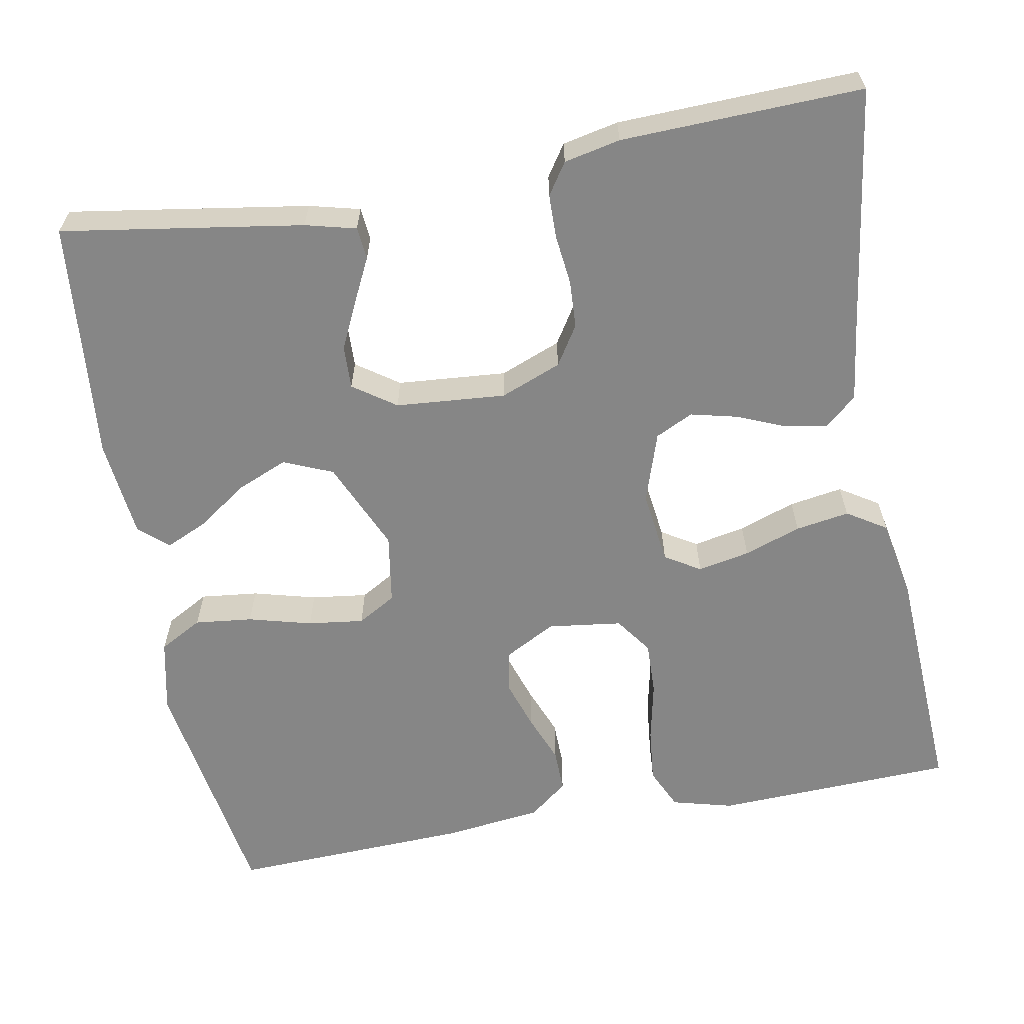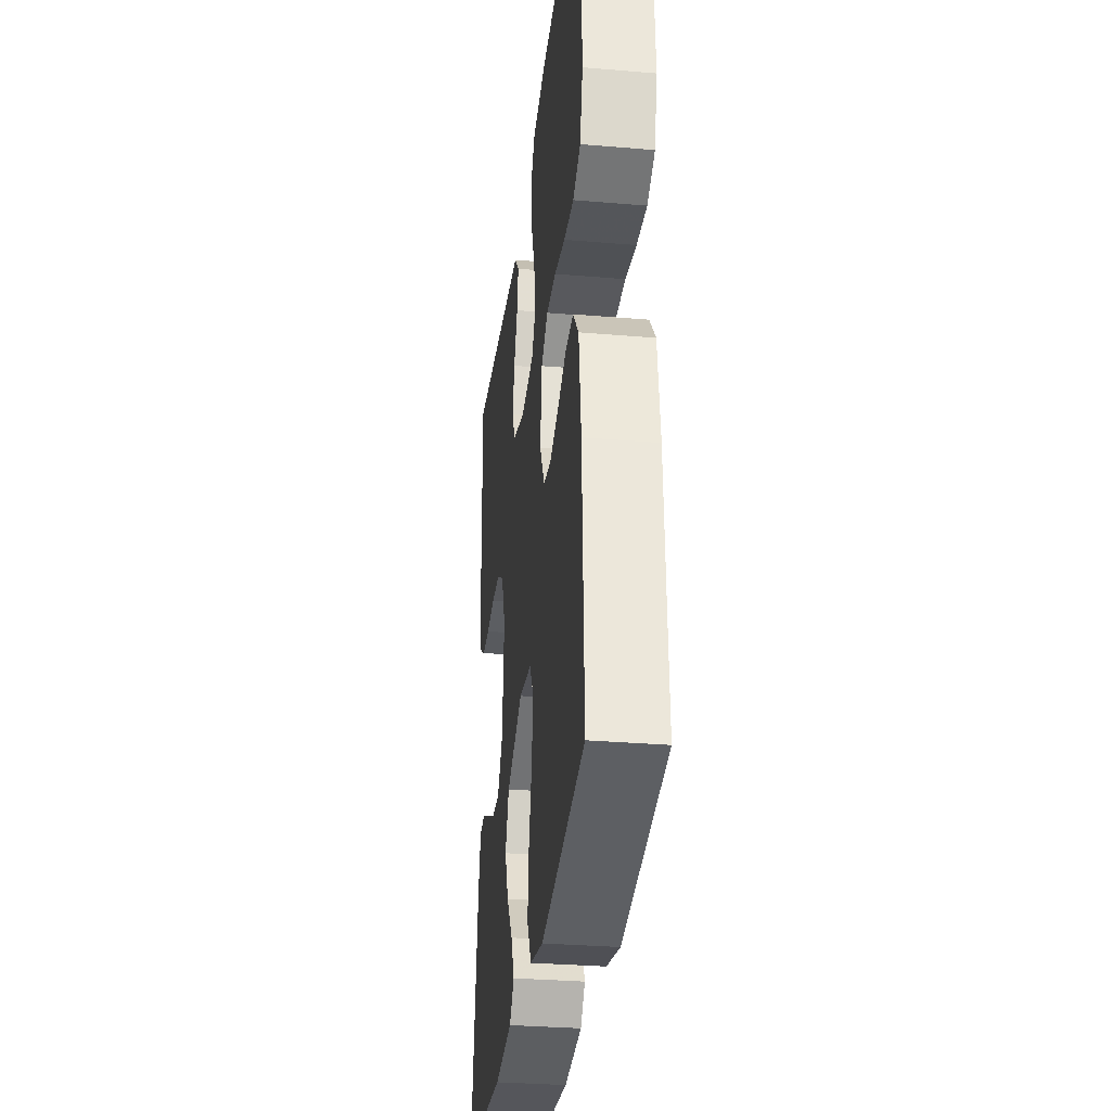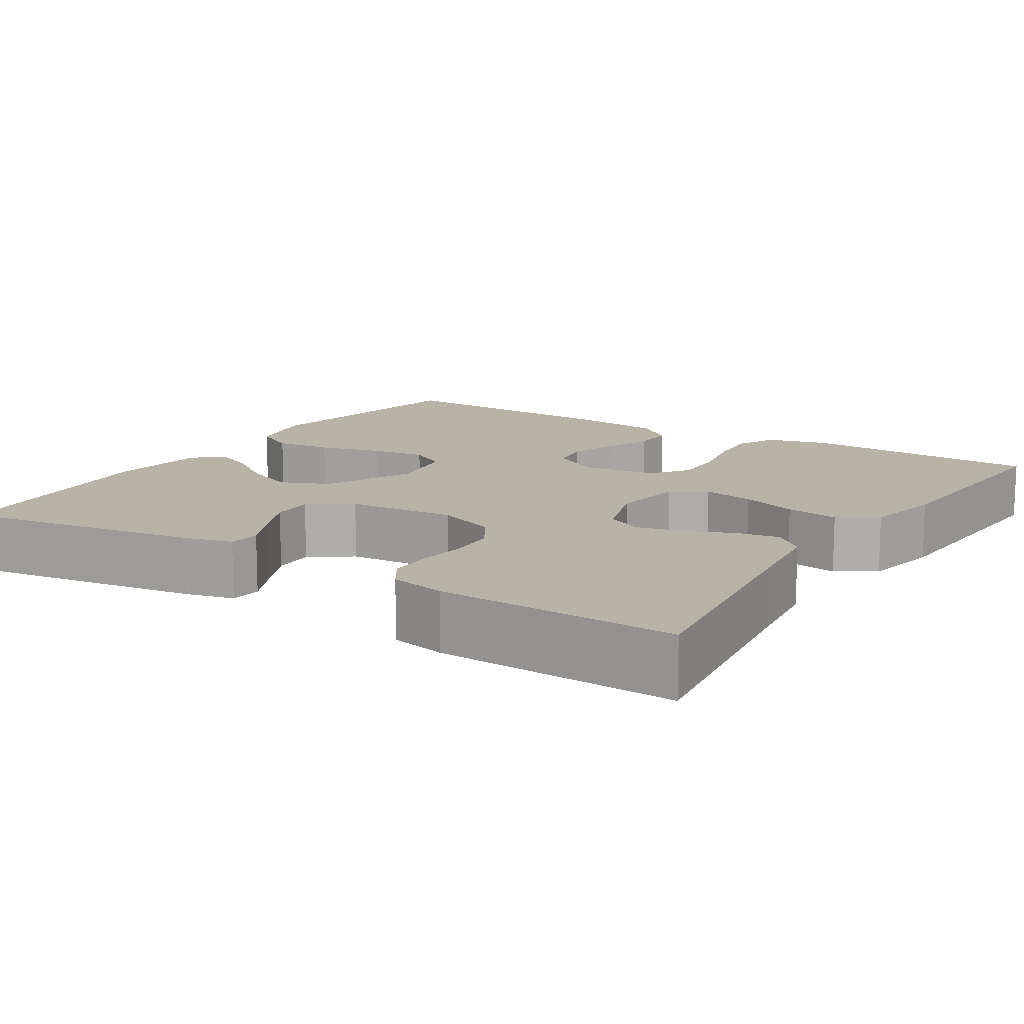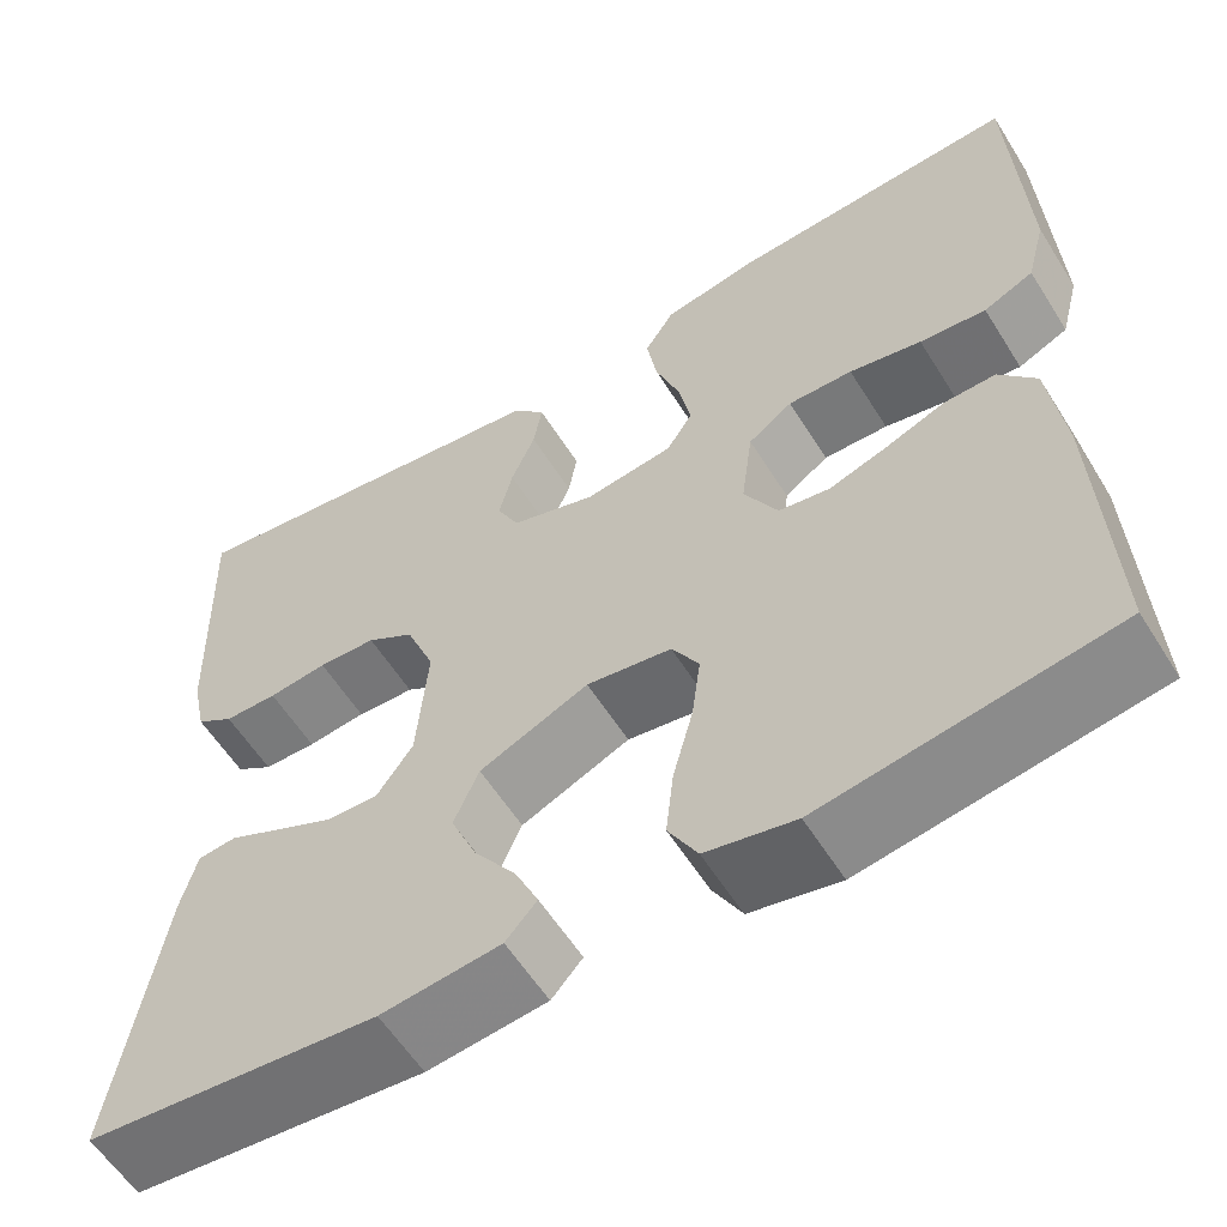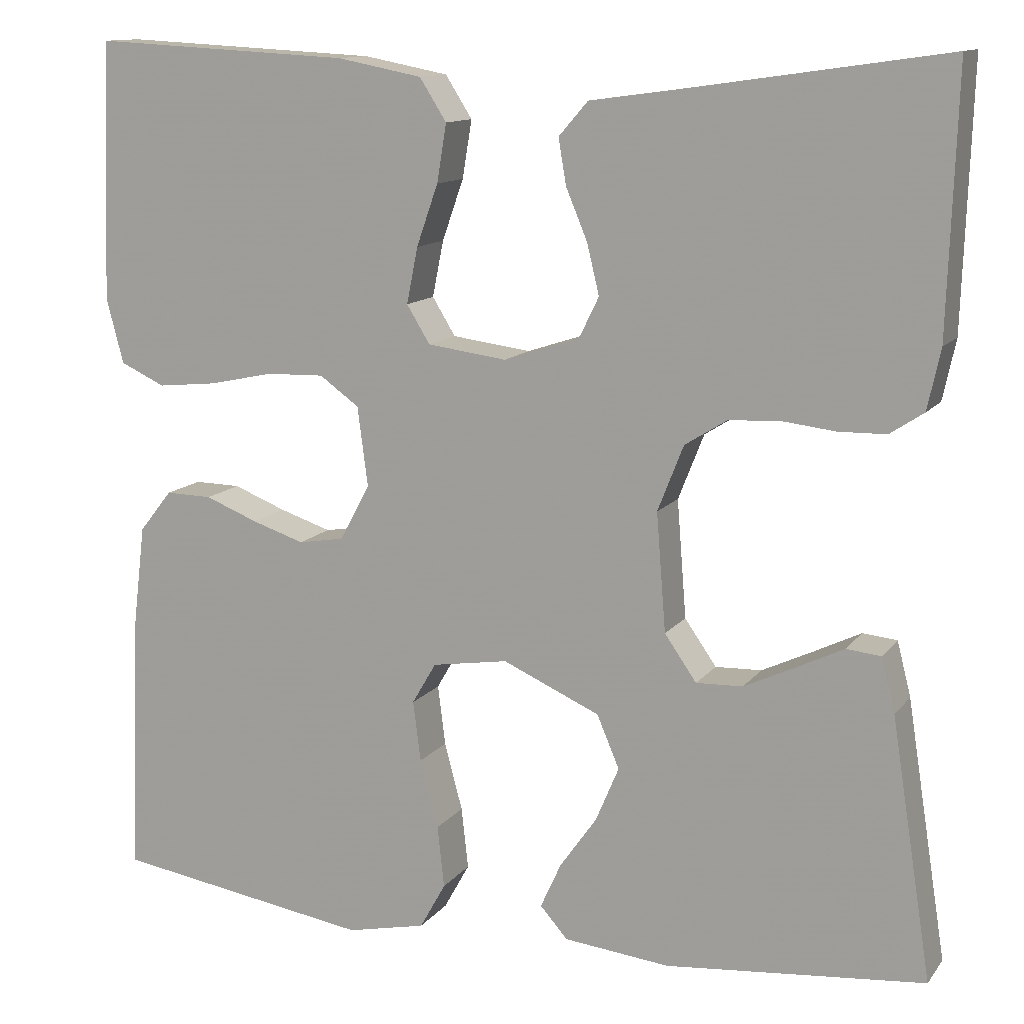
<metadata>
{"format":"obj","ext":"obj","renderer":"f3d","projection":"perspective","resolution":1024,"background":"white","views":[{"elev":-62.0,"azim":-79.6,"up":"+Y"},{"elev":-31.5,"azim":83.2,"up":"+Z"},{"elev":12.9,"azim":-57.4,"up":"+Y"},{"elev":-58.7,"azim":31.9,"up":"+Z"},{"elev":12.3,"azim":-157.3,"up":"+Z"}]}
</metadata>
<code>
v -0.5 0.07 0.5
v -0.2 0.07 0.457
v -0.097 0.07 0.443
v -0.063 0.07 0.404
v -0.072 0.07 0.351
v -0.097 0.07 0.291
v -0.111 0.07 0.233
v -0.088 0.07 0.186
v 0 0.07 0.157
v 0.092 0.07 0.169
v 0.119 0.07 0.213
v 0.106 0.07 0.278
v 0.081 0.07 0.349
v 0.07 0.07 0.416
v 0.101 0.07 0.465
v 0.2 0.07 0.484
v 0.5 0.07 0.5
v 0.512 0.07 0.2
v 0.492 0.07 0.124
v 0.44 0.07 0.1
v 0.371 0.07 0.107
v 0.296 0.07 0.123
v 0.229 0.07 0.125
v 0.183 0.07 0.092
v 0.171 0.07 0
v 0.206 0.07 -0.065
v 0.259 0.07 -0.074
v 0.32 0.07 -0.054
v 0.381 0.07 -0.03
v 0.435 0.07 -0.029
v 0.473 0.07 -0.077
v 0.488 0.07 -0.2
v 0.5 0.07 -0.5
v 0.2 0.07 -0.547
v 0.108 0.07 -0.527
v 0.078 0.07 -0.473
v 0.086 0.07 -0.401
v 0.107 0.07 -0.322
v 0.116 0.07 -0.252
v 0.088 0.07 -0.204
v 0 0.07 -0.19
v -0.113 0.07 -0.24
v -0.139 0.07 -0.301
v -0.112 0.07 -0.365
v -0.069 0.07 -0.426
v -0.045 0.07 -0.479
v -0.077 0.07 -0.515
v -0.2 0.07 -0.528
v -0.5 0.07 -0.5
v -0.453 0.07 -0.2
v -0.437 0.07 -0.137
v -0.397 0.07 -0.133
v -0.342 0.07 -0.16
v -0.283 0.07 -0.188
v -0.229 0.07 -0.19
v -0.192 0.07 -0.137
v -0.181 0.07 0
v -0.211 0.07 0.076
v -0.26 0.07 0.107
v -0.32 0.07 0.11
v -0.381 0.07 0.103
v -0.436 0.07 0.104
v -0.475 0.07 0.13
v -0.49 0.07 0.2
v -0.5 0 0.5
v -0.2 0 0.457
v -0.097 0 0.443
v -0.063 0 0.404
v -0.072 0 0.351
v -0.097 0 0.291
v -0.111 0 0.233
v -0.088 0 0.186
v 0 0 0.157
v 0.092 0 0.169
v 0.119 0 0.213
v 0.106 0 0.278
v 0.081 0 0.349
v 0.07 0 0.416
v 0.101 0 0.465
v 0.2 0 0.484
v 0.5 0 0.5
v 0.512 0 0.2
v 0.492 0 0.124
v 0.44 0 0.1
v 0.371 0 0.107
v 0.296 0 0.123
v 0.229 0 0.125
v 0.183 0 0.092
v 0.171 0 0
v 0.206 0 -0.065
v 0.259 0 -0.074
v 0.32 0 -0.054
v 0.381 0 -0.03
v 0.435 0 -0.029
v 0.473 0 -0.077
v 0.488 0 -0.2
v 0.5 0 -0.5
v 0.2 0 -0.547
v 0.108 0 -0.527
v 0.078 0 -0.473
v 0.086 0 -0.401
v 0.107 0 -0.322
v 0.116 0 -0.252
v 0.088 0 -0.204
v 0 0 -0.19
v -0.113 0 -0.24
v -0.139 0 -0.301
v -0.112 0 -0.365
v -0.069 0 -0.426
v -0.045 0 -0.479
v -0.077 0 -0.515
v -0.2 0 -0.528
v -0.5 0 -0.5
v -0.453 0 -0.2
v -0.437 0 -0.137
v -0.397 0 -0.133
v -0.342 0 -0.16
v -0.283 0 -0.188
v -0.229 0 -0.19
v -0.192 0 -0.137
v -0.181 0 0
v -0.211 0 0.076
v -0.26 0 0.107
v -0.32 0 0.11
v -0.381 0 0.103
v -0.436 0 0.104
v -0.475 0 0.13
v -0.49 0 0.2
f 64 1 2
f 63 64 2
f 62 63 2
f 61 62 2
f 60 61 2
f 4 5 6
f 3 4 6
f 2 3 6
f 60 2 6
f 59 60 6
f 58 59 6 7
f 57 58 7 8
f 56 57 8 9
f 51 52 53
f 50 51 53
f 49 50 53
f 48 49 53
f 47 48 53
f 46 47 53
f 45 46 53
f 44 45 53
f 43 44 53 54
f 42 43 54 55
f 36 37 38
f 35 36 38
f 34 35 38
f 33 34 38
f 32 33 38
f 31 32 38
f 30 31 38
f 29 30 38
f 28 29 38
f 27 28 38 39
f 26 27 39 40
f 20 21 22
f 19 20 22
f 18 19 22
f 17 18 22
f 16 17 22
f 15 16 22
f 14 15 22
f 13 14 22
f 12 13 22
f 11 12 22 23
f 10 11 23 24
f 10 24 25
f 9 10 25
f 56 9 25
f 56 25 26
f 55 56 26
f 42 55 26
f 41 42 26
f 26 40 41
f 66 65 128
f 66 128 127
f 66 127 126
f 66 126 125
f 66 125 124
f 70 69 68
f 70 68 67
f 70 67 66
f 70 66 124
f 70 124 123
f 71 70 123 122
f 72 71 122 121
f 73 72 121 120
f 117 116 115
f 117 115 114
f 117 114 113
f 117 113 112
f 117 112 111
f 117 111 110
f 117 110 109
f 117 109 108
f 118 117 108 107
f 119 118 107 106
f 102 101 100
f 102 100 99
f 102 99 98
f 102 98 97
f 102 97 96
f 102 96 95
f 102 95 94
f 102 94 93
f 102 93 92
f 103 102 92 91
f 104 103 91 90
f 86 85 84
f 86 84 83
f 86 83 82
f 86 82 81
f 86 81 80
f 86 80 79
f 86 79 78
f 86 78 77
f 86 77 76
f 87 86 76 75
f 88 87 75 74
f 89 88 74
f 89 74 73
f 89 73 120
f 90 89 120
f 90 120 119
f 90 119 106
f 90 106 105
f 105 104 90
f 1 65 66 2
f 2 66 67 3
f 3 67 68 4
f 4 68 69 5
f 5 69 70 6
f 6 70 71 7
f 7 71 72 8
f 8 72 73 9
f 9 73 74 10
f 10 74 75 11
f 11 75 76 12
f 12 76 77 13
f 13 77 78 14
f 14 78 79 15
f 15 79 80 16
f 16 80 81 17
f 17 81 82 18
f 18 82 83 19
f 19 83 84 20
f 20 84 85 21
f 21 85 86 22
f 22 86 87 23
f 23 87 88 24
f 24 88 89 25
f 25 89 90 26
f 26 90 91 27
f 27 91 92 28
f 28 92 93 29
f 29 93 94 30
f 30 94 95 31
f 31 95 96 32
f 32 96 97 33
f 33 97 98 34
f 34 98 99 35
f 35 99 100 36
f 36 100 101 37
f 37 101 102 38
f 38 102 103 39
f 39 103 104 40
f 40 104 105 41
f 41 105 106 42
f 42 106 107 43
f 43 107 108 44
f 44 108 109 45
f 45 109 110 46
f 46 110 111 47
f 47 111 112 48
f 48 112 113 49
f 49 113 114 50
f 50 114 115 51
f 51 115 116 52
f 52 116 117 53
f 53 117 118 54
f 54 118 119 55
f 55 119 120 56
f 56 120 121 57
f 57 121 122 58
f 58 122 123 59
f 59 123 124 60
f 60 124 125 61
f 61 125 126 62
f 62 126 127 63
f 63 127 128 64
f 64 128 65 1

</code>
